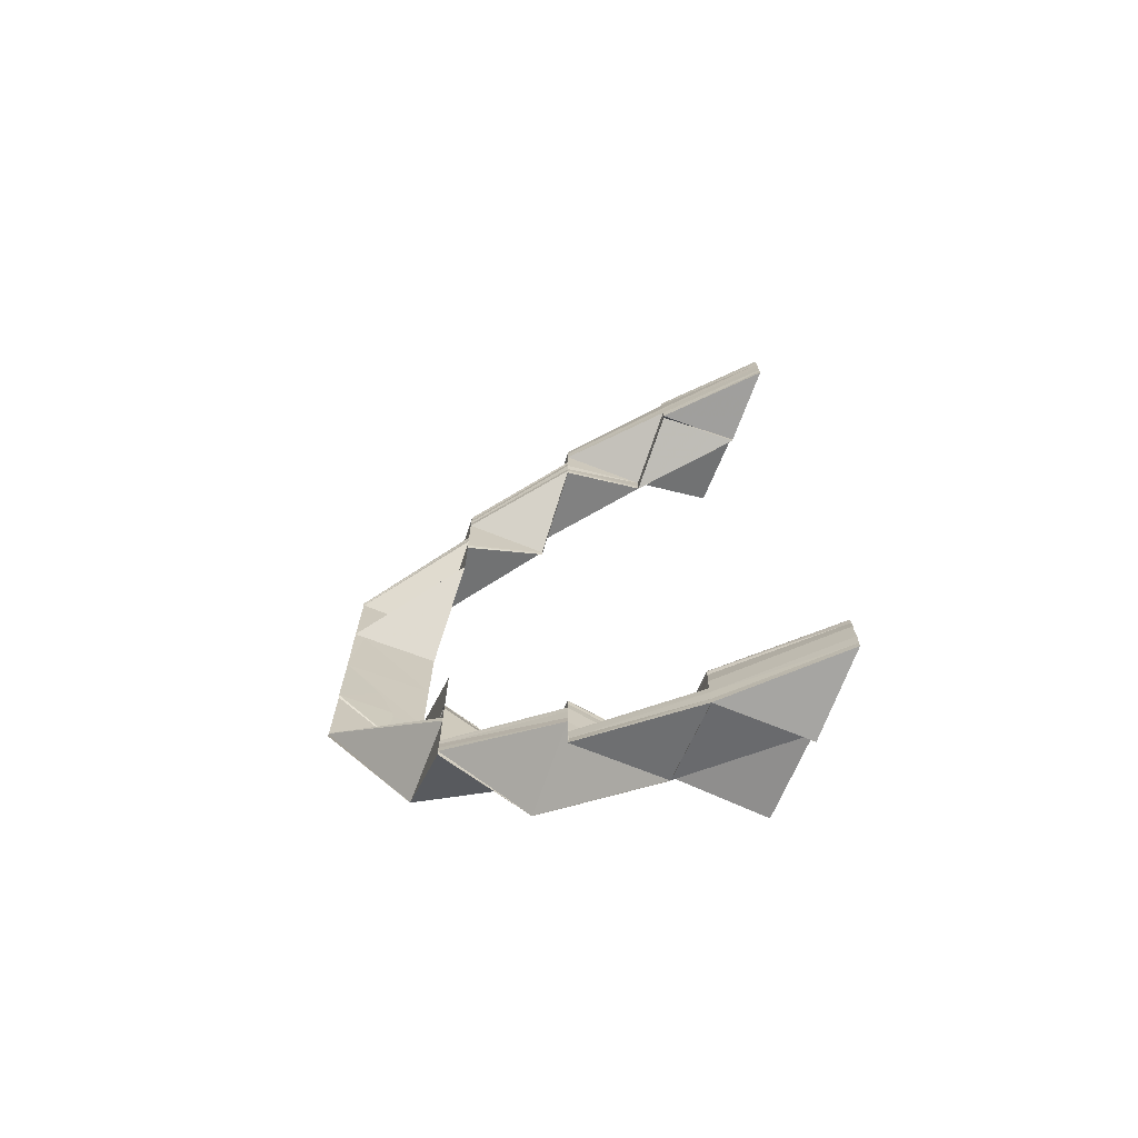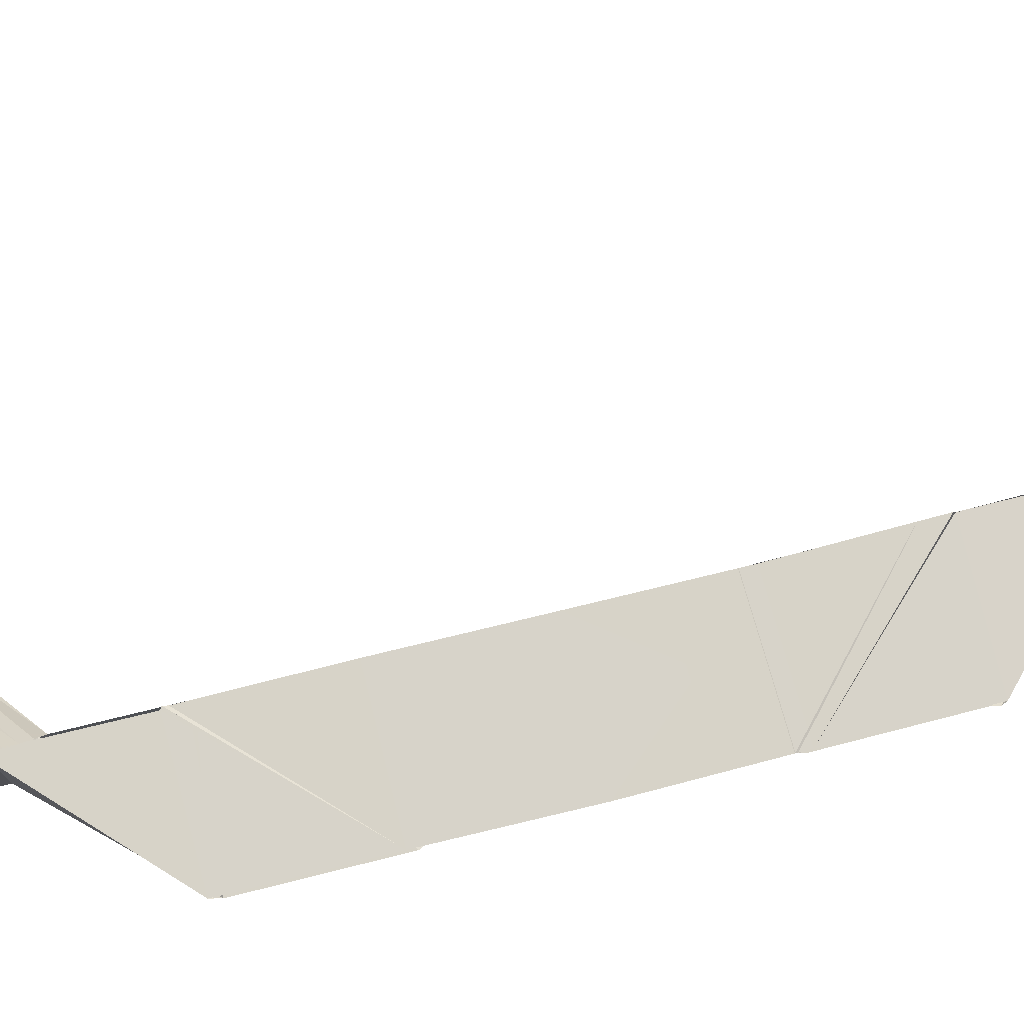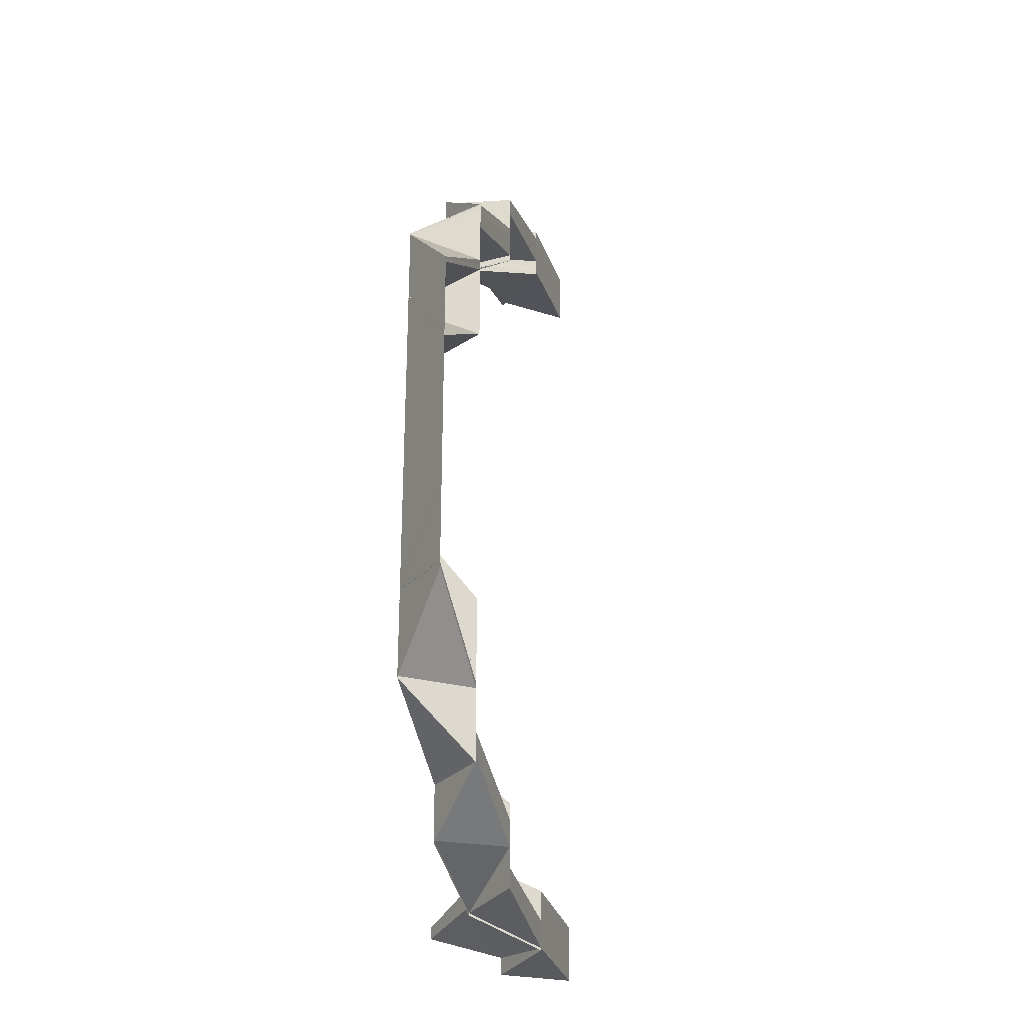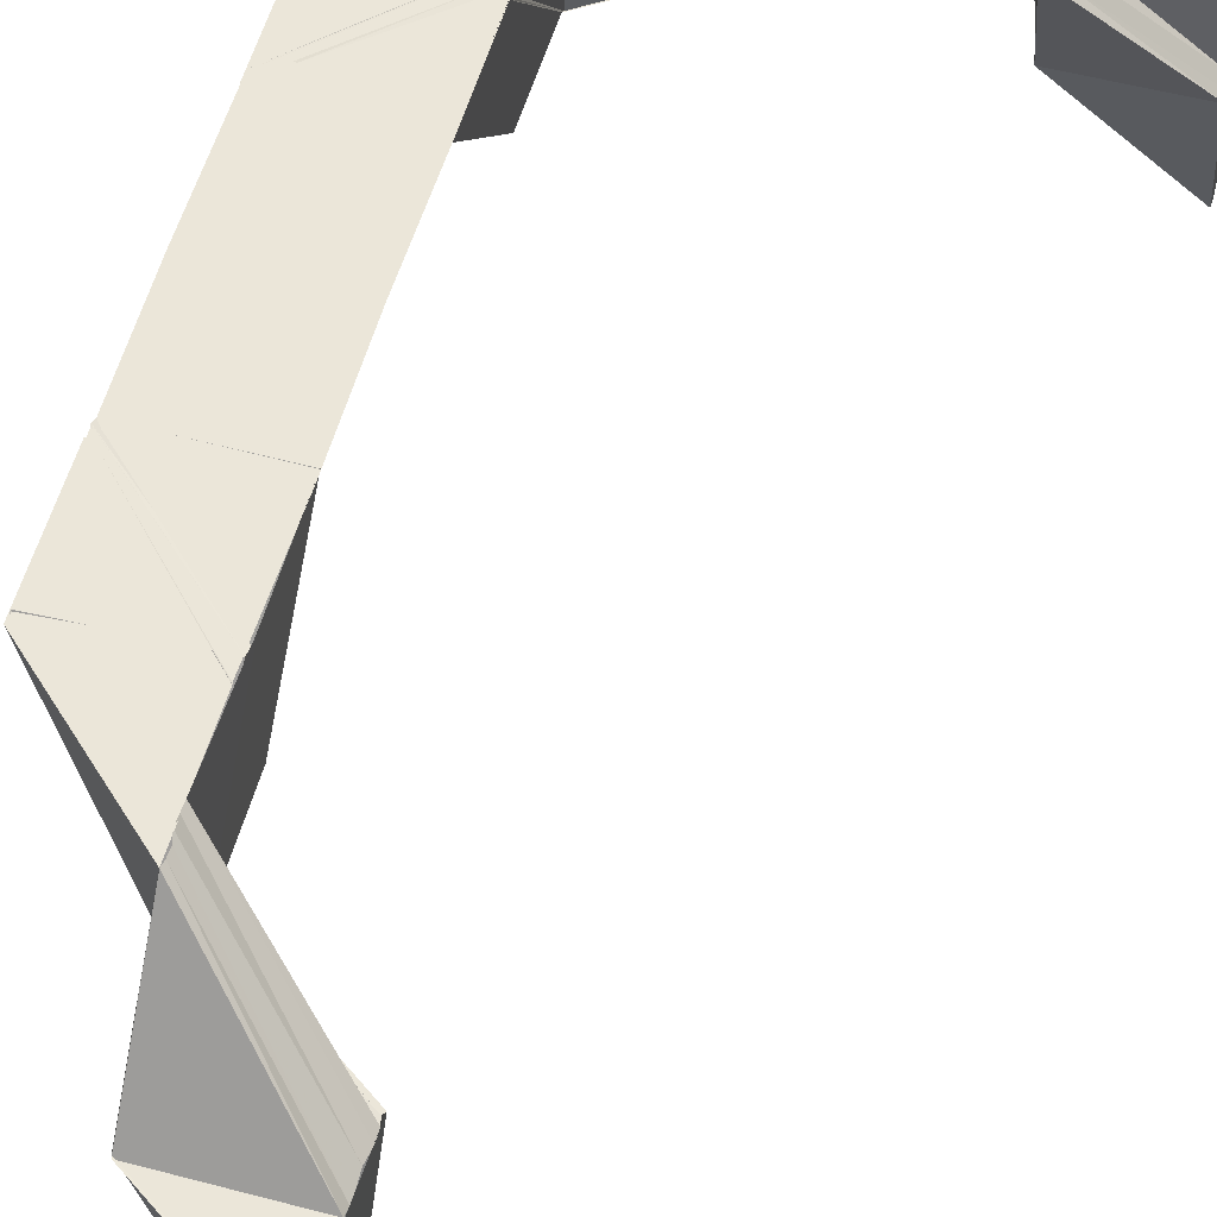
<metadata>
{"format":"obj","ext":"obj","renderer":"f3d","projection":"perspective","resolution":1024,"background":"white","views":[{"elev":-70.7,"azim":-20.4,"up":"+Z"},{"elev":76.5,"azim":-104.1,"up":"+Y"},{"elev":-26.5,"azim":-119.3,"up":"+Z"},{"elev":56.8,"azim":16.6,"up":"+Y"}]}
</metadata>
<code>
o 15497
v 2229 1866 8.096
v 2229 1866 8.097
v 2229 1866 8.097
v 2229 1866 8.098
v 2229 1866 8.098
v 2229 1866 8.097
v 2229 1866 8.098
v 2229 1866 8.101
v 2229 1866 8.1
v 2229 1866 8.097
v 2229 1866 8.098
v 2229 1866 8.097
v 2229 1866 8.097
v 2229 1866 8.096
v 2229 1866 8.097
v 2229 1866 8.098
v 2229 1866 8.106
v 2229 1866 8.101
v 2229 1866 8.105
v 2229 1866 8.1
v 2229 1866 8.101
v 2229 1866 8.1
v 2229 1866 8.106
v 2229 1866 8.106
v 2229 1866 8.102
v 2229 1866 8.112
v 2229 1866 8.112
v 2229 1866 8.107
v 2229 1866 8.104
v 2229 1866 8.101
v 2229 1866 8.104
v 2229 1866 8.108
v 2229 1866 8.101
v 2229 1866 8.1
v 2229 1866 8.101
v 2229 1866 8.105
v 2229 1866 8.11
v 2229 1866 8.102
v 2229 1866 8.111
v 2229 1866 8.11
v 2229 1866 8.104
v 2229 1866 8.101
v 2229 1866 8.104
v 2229 1866 8.101
v 2229 1866 8.101
v 2229 1866 8.1
v 2229 1866 8.1
v 2229 1866 8.098
v 2229 1866 8.099
v 2229 1866 8.1
v 2229 1866 8.11
v 2229 1866 8.104
v 2229 1866 8.105
v 2229 1866 8.101
v 2229 1866 8.116
v 2229 1866 8.108
v 2229 1866 8.115
v 2229 1866 8.107
v 2229 1866 8.114
v 2229 1866 8.106
v 2229 1866 8.113
v 2229 1866 8.113
v 2229 1866 8.106
v 2229 1866 8.106
v 2229 1866 8.101
v 2229 1866 8.117
v 2229 1866 8.11
v 2229 1866 8.117
v 2229 1866 8.124
v 2229 1866 8.117
v 2229 1866 8.124
v 2229 1866 8.117
v 2229 1866 8.124
v 2229 1866 8.124
v 2229 1866 8.117
v 2229 1866 8.124
v 2229 1866 8.117
v 2229 1866 8.117
v 2229 1866 8.124
v 2229 1866 8.124
v 2229 1866 8.117
v 2229 1866 8.124
v 2229 1866 8.123
v 2229 1866 8.116
v 2229 1866 8.122
v 2229 1866 8.115
v 2229 1866 8.121
v 2229 1866 8.114
v 2229 1866 8.121
v 2229 1866 8.113
v 2229 1866 8.12
v 2229 1866 8.112
v 2229 1866 8.112
v 2229 1866 8.132
v 2229 1866 8.124
v 2229 1866 8.132
v 2229 1866 8.132
v 2229 1866 8.132
v 2229 1866 8.124
v 2229 1866 8.124
v 2229 1866 8.124
v 2229 1866 8.124
v 2229 1866 8.132
v 2229 1866 8.124
v 2229 1866 8.132
v 2229 1866 8.124
v 2229 1866 8.121
v 2229 1866 8.112
v 2229 1866 8.13
v 2229 1866 8.12
v 2229 1866 8.113
v 2229 1866 8.106
v 2229 1866 8.105
v 2229 1866 8.105
v 2229 1866 8.112
v 2229 1866 8.12
v 2229 1866 8.12
v 2229 1866 8.12
v 2229 1866 8.112
v 2229 1866 8.13
v 2229 1866 8.13
v 2229 1866 8.121
v 2229 1866 8.131
v 2229 1866 8.121
v 2229 1866 8.131
v 2229 1866 8.14
v 2229 1866 8.141
v 2229 1866 8.131
v 2229 1866 8.141
v 2229 1866 8.15
v 2229 1866 8.15
v 2229 1866 8.14
v 2229 1866 8.141
v 2229 1866 8.15
v 2229 1866 8.141
v 2229 1866 8.132
v 2229 1866 8.16
v 2229 1866 8.16
v 2229 1866 8.17
v 2229 1866 8.171
v 2229 1866 8.17
v 2229 1866 8.18
v 2229 1866 8.17
v 2229 1866 8.16
v 2229 1866 8.15
v 2229 1866 8.15
v 2229 1866 8.159
v 2229 1866 8.159
v 2229 1866 8.15
v 2229 1866 8.14
v 2229 1866 8.13
v 2229 1866 8.13
v 2229 1866 8.129
v 2229 1866 8.14
v 2229 1866 8.13
v 2229 1866 8.13
v 2229 1866 8.12
v 2229 1866 8.13
v 2229 1866 8.12
v 2229 1866 8.13
v 2229 1866 8.12
v 2229 1866 8.104
v 2229 1866 8.105
v 2229 1866 8.104
v 2229 1866 8.104
v 2229 1866 8.107
v 2229 1866 8.106
v 2229 1866 8.104
v 2229 1866 8.106
v 2229 1866 8.105
v 2229 1866 8.102
v 2229 1866 8.111
v 2229 1866 8.112
v 2229 1866 8.107
v 2229 1866 8.107
v 2229 1866 8.107
v 2229 1866 8.105
v 2229 1866 8.101
v 2229 1866 8.104
v 2229 1866 8.107
v 2229 1866 8.101
v 2229 1866 8.101
v 2229 1866 8.1
v 2229 1866 8.103
v 2229 1866 8.101
v 2229 1866 8.1
v 2229 1866 8.099
v 2229 1866 8.111
v 2229 1866 8.106
v 2229 1866 8.111
v 2229 1866 8.111
v 2229 1866 8.117
v 2229 1866 8.117
v 2229 1866 8.117
v 2229 1866 8.117
v 2229 1866 8.112
v 2229 1866 8.112
v 2229 1866 8.111
v 2229 1866 8.117
v 2229 1866 8.111
v 2229 1866 8.117
v 2229 1866 8.11
v 2229 1866 8.111
v 2229 1866 8.112
v 2229 1866 8.107
v 2229 1866 8.107
v 2229 1866 8.104
v 2229 1866 8.103
v 2229 1866 8.105
v 2229 1866 8.103
v 2229 1866 8.105
v 2229 1866 8.107
v 2229 1866 8.104
v 2229 1866 8.105
v 2229 1866 8.103
v 2229 1866 8.1
v 2229 1866 8.099
v 2229 1866 8.102
v 2229 1866 8.097
v 2229 1866 8.098
v 2229 1866 8.097
v 2229 1866 8.097
v 2229 1866 8.101
v 2229 1866 8.106
v 2229 1866 8.101
v 2229 1866 8.101
v 2229 1866 8.098
v 2229 1866 8.105
v 2229 1866 8.106
v 2229 1866 8.1
v 2229 1866 8.101
v 2229 1866 8.101
v 2229 1866 8.098
v 2229 1866 8.097
v 2229 1866 8.1
v 2229 1866 8.101
v 2229 1866 8.097
v 2229 1866 8.098
v 2229 1866 8.101
v 2229 1866 8.101
v 2229 1866 8.098
v 2229 1866 8.098
v 2229 1866 8.101
v 2229 1866 8.1
v 2229 1866 8.107
v 2229 1866 8.107
v 2229 1866 8.105
v 2229 1866 8.112
v 2229 1866 8.112
v 2229 1866 8.105
v 2229 1866 8.132
v 2229 1866 8.132
v 2229 1866 8.124
v 2229 1866 8.141
v 2229 1866 8.131
v 2229 1866 8.131
v 2229 1866 8.123
v 2229 1866 8.122
v 2229 1866 8.131
v 2229 1866 8.121
v 2229 1866 8.131
v 2229 1866 8.131
v 2229 1866 8.132
v 2229 1866 8.141
v 2229 1866 8.132
v 2229 1866 8.168
v 2229 1866 8.168
v 2229 1866 8.159
v 2229 1866 8.176
v 2229 1866 8.168
v 2229 1866 8.168
v 2229 1866 8.168
v 2229 1866 8.168
v 2229 1866 8.176
v 2229 1866 8.176
v 2229 1866 8.168
v 2229 1866 8.176
v 2229 1866 8.169
v 2229 1866 8.176
v 2229 1866 8.177
v 2229 1866 8.176
v 2229 1866 8.176
v 2229 1866 8.183
v 2229 1866 8.189
v 2229 1866 8.189
v 2229 1866 8.188
v 2229 1866 8.183
v 2229 1866 8.183
v 2229 1866 8.183
v 2229 1866 8.189
v 2229 1866 8.183
v 2229 1866 8.183
v 2229 1866 8.183
v 2229 1866 8.183
v 2229 1866 8.176
v 2229 1866 8.176
v 2229 1866 8.176
v 2229 1866 8.193
v 2229 1866 8.193
v 2229 1866 8.188
v 2229 1866 8.189
v 2229 1866 8.193
v 2229 1866 8.189
v 2229 1866 8.195
v 2229 1866 8.196
v 2229 1866 8.193
v 2229 1866 8.193
v 2229 1866 8.196
v 2229 1866 8.196
v 2229 1866 8.197
v 2229 1866 8.195
v 2229 1866 8.196
v 2229 1866 8.193
v 2229 1866 8.196
v 2229 1866 8.194
v 2229 1866 8.196
v 2229 1866 8.198
v 2229 1866 8.194
v 2229 1866 8.195
v 2229 1866 8.199
v 2229 1866 8.196
v 2229 1866 8.198
v 2229 1866 8.195
v 2229 1866 8.2
v 2229 1866 8.201
v 2229 1866 8.203
v 2229 1866 8.197
v 2229 1866 8.196
v 2229 1866 8.199
v 2229 1866 8.196
v 2229 1866 8.2
v 2229 1866 8.199
v 2229 1866 8.203
v 2229 1866 8.204
v 2229 1866 8.203
v 2229 1866 8.202
v 2229 1866 8.203
v 2229 1866 8.203
v 2229 1866 8.203
v 2229 1866 8.204
v 2229 1866 8.202
v 2229 1866 8.199
v 2229 1866 8.203
v 2229 1866 8.2
v 2229 1866 8.202
v 2229 1866 8.198
v 2229 1866 8.202
v 2229 1866 8.203
v 2229 1866 8.204
v 2229 1866 8.203
v 2229 1866 8.203
v 2229 1866 8.202
v 2229 1866 8.201
v 2229 1866 8.2
v 2229 1866 8.2
v 2229 1866 8.202
v 2229 1866 8.199
v 2229 1866 8.199
v 2229 1866 8.199
v 2229 1866 8.198
v 2229 1866 8.199
v 2229 1866 8.196
v 2229 1866 8.198
v 2229 1866 8.197
v 2229 1866 8.197
v 2229 1866 8.195
v 2229 1866 8.198
v 2229 1866 8.194
v 2229 1866 8.189
v 2229 1866 8.19
v 2229 1866 8.189
v 2229 1866 8.189
v 2229 1866 8.184
v 2229 1866 8.188
v 2229 1866 8.183
v 2229 1866 8.193
v 2229 1866 8.183
v 2229 1866 8.189
v 2229 1866 8.185
v 2229 1866 8.183
v 2229 1866 8.176
v 2229 1866 8.176
v 2229 1866 8.168
v 2229 1866 8.176
v 2229 1866 8.176
v 2229 1866 8.183
v 2229 1866 8.176
v 2229 1866 8.192
v 2229 1866 8.186
v 2229 1866 8.195
v 2229 1866 8.193
v 2229 1866 8.187
v 2229 1866 8.194
v 2229 1866 8.194
v 2229 1866 8.188
v 2229 1866 8.188
v 2229 1866 8.18
v 2229 1866 8.179
v 2229 1866 8.18
v 2229 1866 8.18
v 2229 1866 8.18
v 2229 1866 8.17
v 2229 1866 8.188
v 2229 1866 8.188
v 2229 1866 8.179
v 2229 1866 8.188
v 2229 1866 8.195
v 2229 1866 8.187
v 2229 1866 8.179
v 2229 1866 8.186
v 2229 1866 8.178
v 2229 1866 8.185
v 2229 1866 8.177
v 2229 1866 8.184
v 2229 1866 8.183
v 2229 1866 8.176
v 2229 1866 8.177
v 2229 1866 8.177
v 2229 1866 8.169
v 2229 1866 8.169
v 2229 1866 8.178
v 2229 1866 8.169
v 2229 1866 8.159
v 2229 1866 8.168
v 2229 1866 8.159
v 2229 1866 8.168
v 2229 1866 8.169
v 2229 1866 8.159
v 2229 1866 8.159
v 2229 1866 8.169
v 2229 1866 8.16
v 2229 1866 8.169
v 2229 1866 8.169
v 2229 1866 8.16
v 2229 1866 8.17
v 2229 1866 8.178
v 2229 1866 8.178
v 2229 1866 8.179
v 2229 1866 8.17
v 2229 1866 8.18
v 2229 1866 8.188
v 2229 1866 8.18
v 2229 1866 8.188
v 2229 1866 8.18
v 2229 1866 8.188
v 2229 1866 8.194
v 2229 1866 8.195
v 2229 1866 8.188
v 2229 1866 8.199
v 2229 1866 8.195
v 2229 1866 8.194
v 2229 1866 8.2
v 2229 1866 8.195
v 2229 1866 8.2
v 2229 1866 8.194
v 2229 1866 8.202
v 2229 1866 8.199
v 2229 1866 8.195
v 2229 1866 8.194
v 2229 1866 8.199
v 2229 1866 8.199
v 2229 1866 8.199
v 2229 1866 8.193
v 2229 1866 8.202
v 2229 1866 8.198
v 2229 1866 8.198
v 2229 1866 8.192
v 2229 1866 8.19
v 2229 1866 8.2
v 2229 1866 8.199
v 2229 1866 8.198
v 2229 1866 8.193
v 2229 1866 8.193
v 2229 1866 8.188
v 2229 1866 8.2
v 2229 1866 8.203
v 2229 1866 8.199
v 2229 1866 8.199
v 2229 1866 8.199
v 2229 1866 8.202
v 2229 1866 8.202
v 2229 1866 8.202
v 2229 1866 8.199
v 2229 1866 8.199
v 2229 1866 8.202
v 2229 1866 8.2
v 2229 1866 8.203
v 2229 1866 8.2
v 2229 1866 8.197
v 2229 1866 8.196
v 2229 1866 8.195
v 2229 1866 8.195
v 2229 1866 8.196
v 2229 1866 8.196
v 2229 1866 8.196
v 2229 1866 8.197
v 2229 1866 8.104
v 2229 1866 8.103
v 2229 1866 8.103
v 2229 1866 8.101
v 2229 1866 8.1
v 2229 1866 8.099
v 2229 1866 8.097
v 2229 1866 8.097
f 1 2 3
f 2 4 3
f 3 5 6
f 5 7 6
f 4 8 7
f 8 9 10
f 11 8 12
f 11 13 14
f 15 16 14
f 8 17 18
f 17 19 20
f 21 17 22
f 23 24 18
f 18 24 25
f 26 27 23
f 24 28 25
f 25 29 30
f 25 28 31
f 28 32 31
f 33 25 34
f 34 25 35
f 31 32 36
f 32 37 36
f 31 36 38
f 39 40 36
f 38 36 41
f 42 43 38
f 44 38 45
f 46 44 45
f 47 42 46
f 48 47 49
f 49 50 46
f 36 51 52
f 53 52 54
f 51 55 56
f 55 57 56
f 56 57 58
f 57 59 58
f 58 59 60
f 59 61 60
f 60 62 63
f 64 63 65
f 66 55 67
f 68 69 55
f 70 71 66
f 70 71 72
f 71 73 68
f 71 74 75
f 66 76 77
f 78 79 77
f 79 80 81
f 76 82 81
f 83 76 68
f 84 83 68
f 85 83 84
f 86 85 84
f 87 85 86
f 88 87 86
f 89 87 88
f 90 89 88
f 91 89 90
f 27 91 90
f 92 91 93
f 76 94 95
f 94 96 82
f 97 98 82
f 99 97 100
f 101 98 102
f 101 103 104
f 103 105 106
f 107 91 108
f 107 109 110
f 111 108 112
f 112 108 113
f 114 115 112
f 115 116 27
f 116 117 27
f 117 118 119
f 120 121 107
f 122 120 107
f 123 120 124
f 125 126 120
f 127 126 125
f 128 127 123
f 129 127 128
f 130 131 127
f 131 130 132
f 133 134 127
f 135 133 136
f 137 138 134
f 137 139 138
f 140 139 137
f 141 142 140
f 143 140 144
f 145 137 146
f 146 147 145
f 147 148 149
f 150 149 132
f 150 132 151
f 152 150 151
f 153 154 152
f 155 150 153
f 156 153 157
f 158 155 159
f 159 160 161
f 162 163 164
f 165 166 163
f 167 166 168
f 41 169 162
f 170 167 41
f 167 170 171
f 172 39 169
f 173 172 174
f 175 173 176
f 171 177 178
f 179 169 171
f 180 167 179
f 179 171 181
f 182 171 183
f 184 179 182
f 171 185 186
f 183 185 187
f 37 188 169
f 53 37 189
f 189 190 53
f 189 188 176
f 176 191 189
f 192 193 190
f 194 192 191
f 192 195 196
f 197 194 198
f 198 199 200
f 200 201 202
f 203 199 204
f 203 196 205
f 176 203 206
f 188 203 174
f 207 174 179
f 207 179 208
f 209 207 210
f 210 207 184
f 211 212 207
f 212 180 207
f 213 214 215
f 185 216 217
f 185 52 216
f 52 218 216
f 187 216 219
f 216 218 220
f 219 220 221
f 216 220 222
f 218 223 220
f 223 224 225
f 226 225 227
f 228 229 225
f 230 228 231
f 220 232 233
f 220 233 234
f 235 236 233
f 237 235 238
f 239 240 241
f 242 243 244
f 245 246 247
f 248 249 250
f 251 252 253
f 252 254 255
f 252 256 257
f 257 256 258
f 258 259 260
f 261 262 258
f 263 264 265
f 266 267 268
f 266 269 270
f 271 269 272
f 273 274 271
f 274 275 276
f 270 277 278
f 279 280 278
f 281 282 276
f 281 283 282
f 284 285 283
f 286 284 287
f 288 286 289
f 289 290 291
f 292 293 282
f 294 293 295
f 296 292 297
f 298 299 290
f 300 298 301
f 301 302 303
f 304 305 302
f 306 304 307
f 308 309 302
f 309 310 311
f 312 311 313
f 307 314 313
f 315 308 307
f 307 316 315
f 317 308 318
f 319 317 315
f 320 317 319
f 315 321 319
f 316 321 318
f 321 322 323
f 324 325 320
f 326 325 324
f 305 327 321
f 328 329 323
f 330 327 331
f 325 331 332
f 332 331 317
f 333 334 331
f 335 334 336
f 336 337 338
f 339 340 338
f 336 341 342
f 341 343 344
f 345 344 346
f 347 348 341
f 349 348 347
f 350 351 347
f 352 350 347
f 350 351 331
f 353 350 352
f 353 350 331
f 354 353 352
f 355 353 331
f 355 353 354
f 354 356 357
f 358 355 331
f 359 355 354
f 358 355 359
f 359 354 360
f 360 354 361
f 362 359 360
f 363 358 359
f 363 359 362
f 364 358 331
f 364 358 363
f 365 364 331
f 321 364 363
f 365 364 321
f 366 367 362
f 366 368 369
f 368 366 370
f 369 318 371
f 368 299 371
f 299 368 372
f 372 318 370
f 372 370 373
f 371 374 375
f 371 376 374
f 377 378 373
f 373 370 379
f 380 377 277
f 381 380 277
f 381 382 383
f 384 380 385
f 380 386 387
f 370 388 379
f 379 388 389
f 370 390 388
f 390 362 388
f 388 391 389
f 389 391 392
f 391 393 392
f 393 394 395
f 393 357 394
f 392 393 396
f 392 396 397
f 398 392 397
f 399 396 400
f 398 401 402
f 403 404 399
f 397 404 405
f 406 407 404
f 404 408 405
f 405 408 409
f 408 410 409
f 409 410 411
f 410 412 411
f 411 412 413
f 412 414 413
f 413 414 281
f 414 415 281
f 416 415 417
f 415 373 418
f 419 418 420
f 418 421 422
f 423 424 425
f 426 427 428
f 429 430 431
f 430 432 431
f 431 433 434
f 433 435 434
f 432 436 435
f 437 438 435
f 435 438 439
f 438 398 439
f 439 398 143
f 440 441 442
f 443 441 444
f 445 446 403
f 446 447 448
f 446 449 450
f 446 449 451
f 449 452 453
f 454 449 455
f 449 456 457
f 458 454 459
f 460 461 459
f 461 462 451
f 451 462 463
f 462 464 465
f 462 466 463
f 463 466 467
f 466 328 467
f 467 328 468
f 328 390 468
f 468 390 369
f 469 470 328
f 471 469 328
f 472 473 474
f 475 476 477
f 476 456 478
f 479 480 478
f 481 482 483
f 484 485 486
f 485 487 488
f 489 490 491
f 492 493 494
f 495 496 494
f 497 498 46
f 498 499 46
f 499 500 46
f 500 501 46
f 501 502 46
f 502 503 46
f 503 504 46
f 504 1 46

</code>
